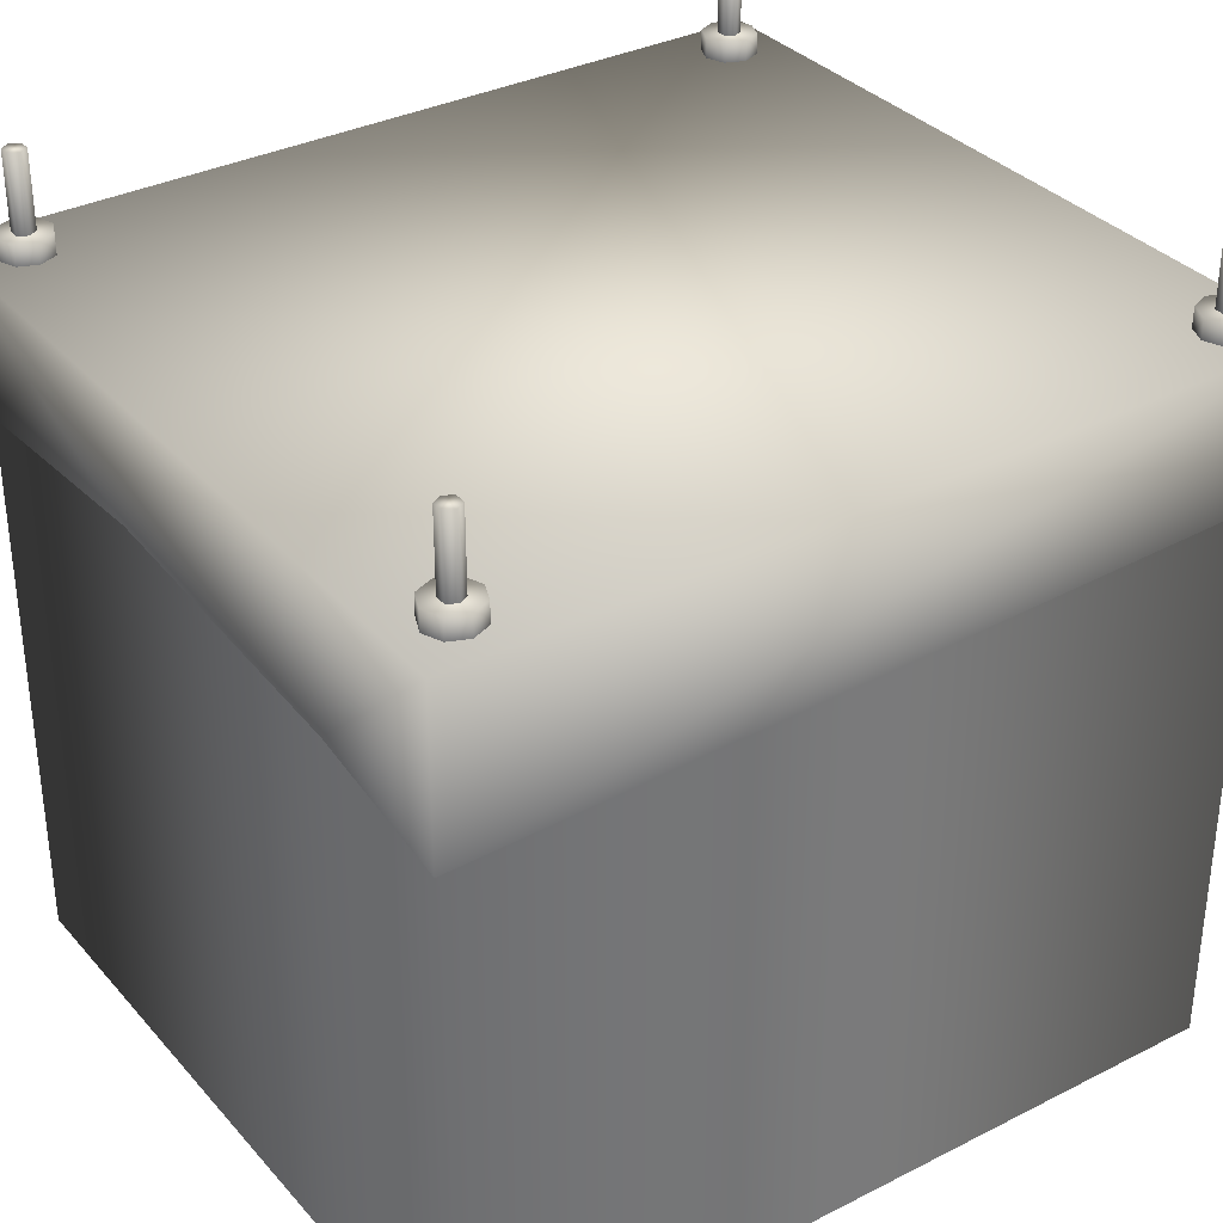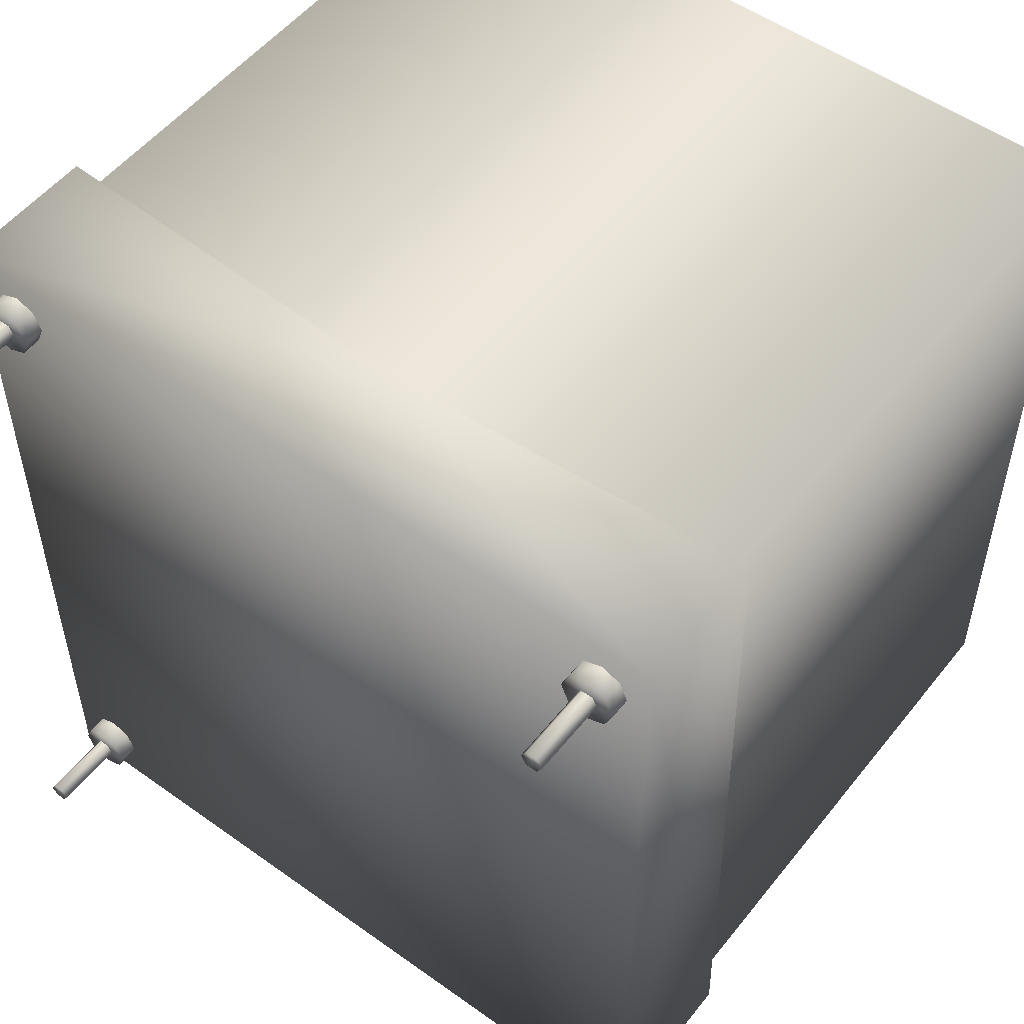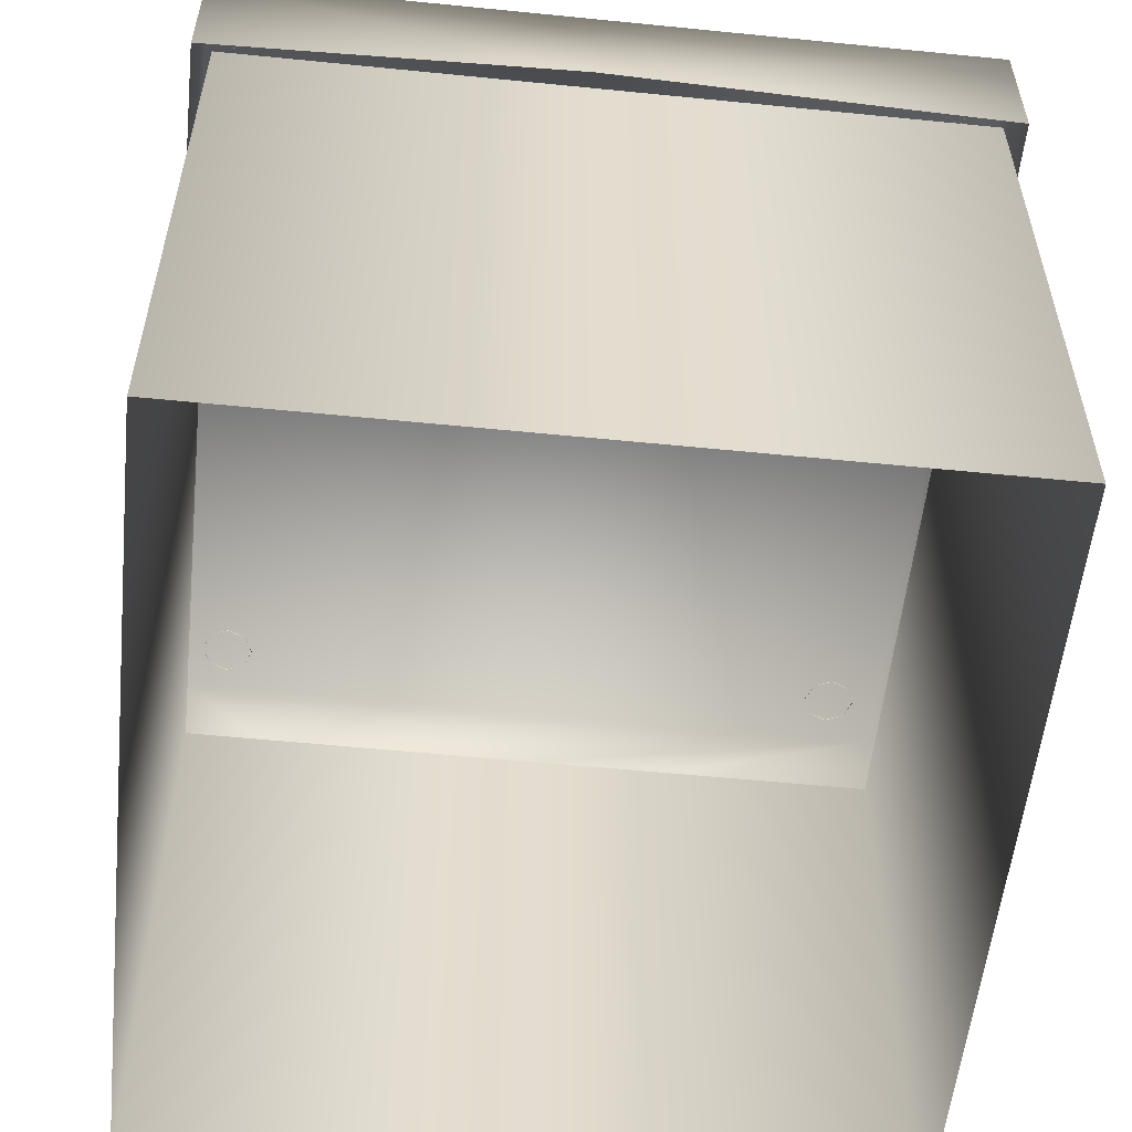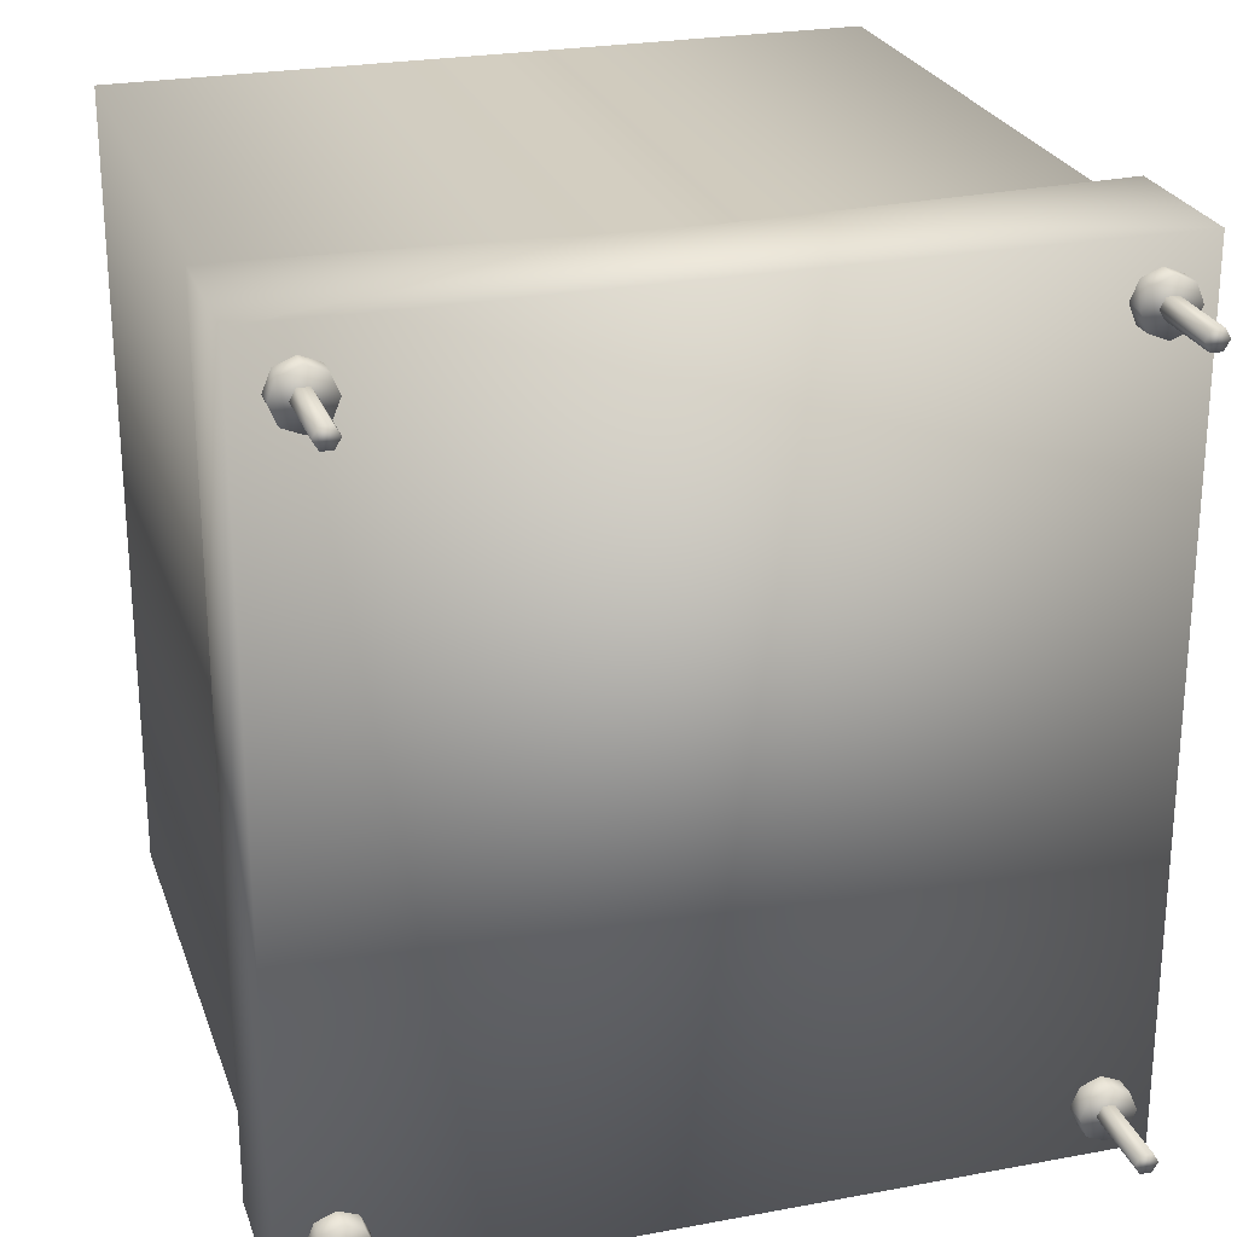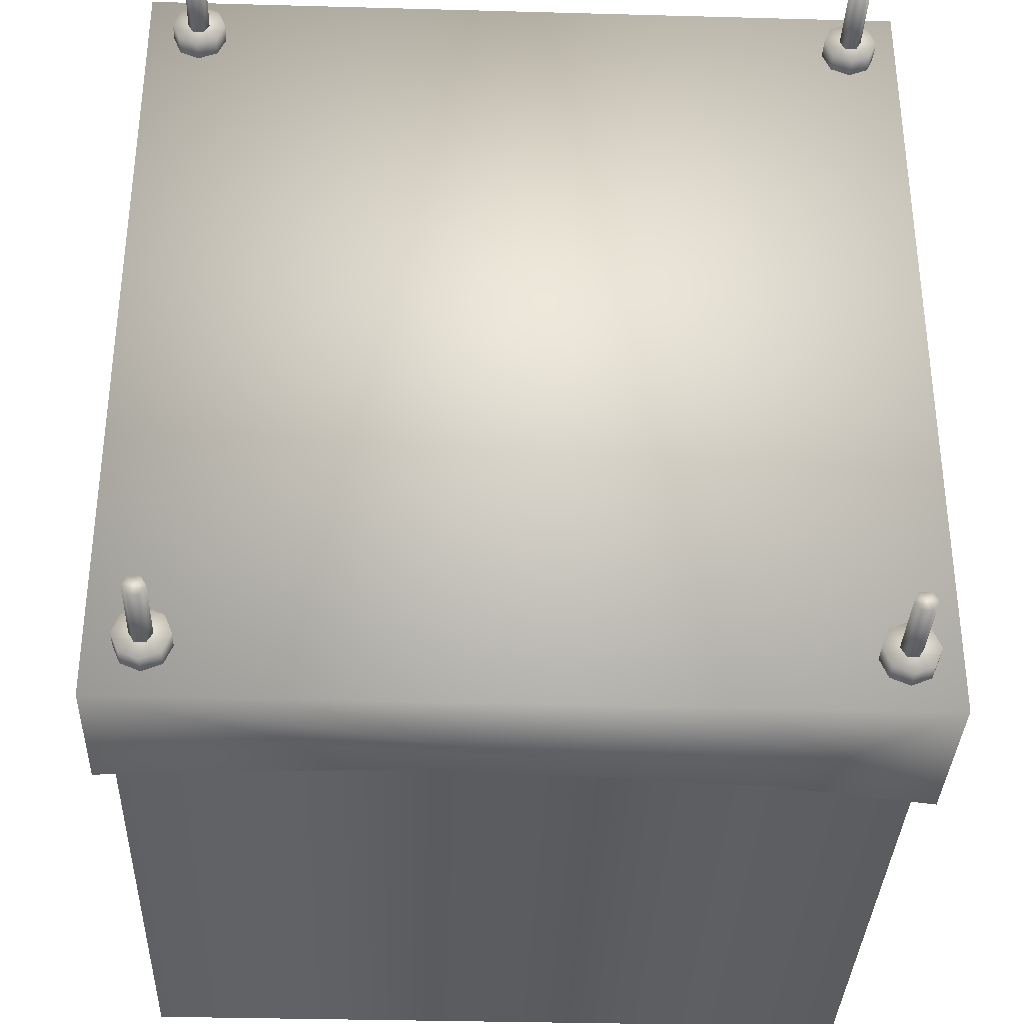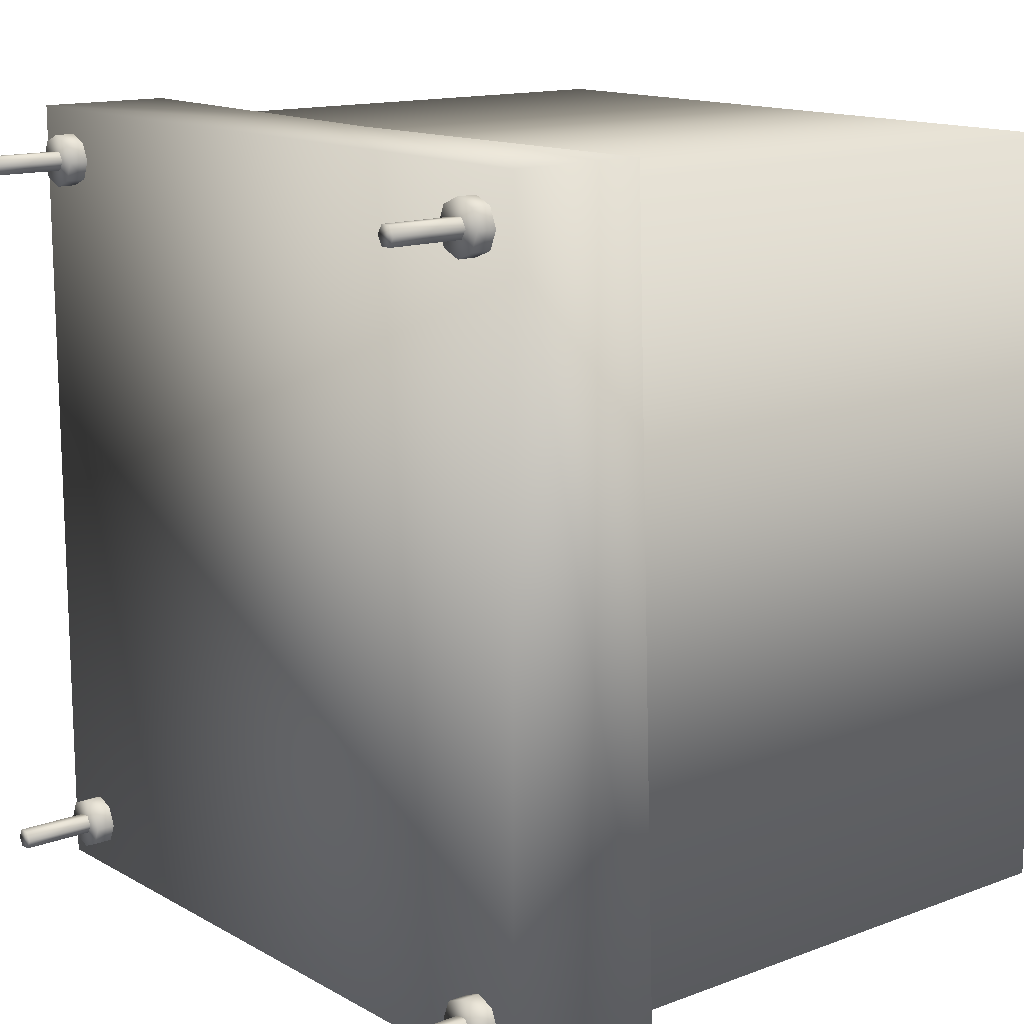
<metadata>
{"format":"obj","ext":"obj","renderer":"f3d","projection":"perspective","resolution":1024,"background":"white","views":[{"elev":33.8,"azim":-124.6,"up":"+Y"},{"elev":52.9,"azim":-142.5,"up":"+Z"},{"elev":-55.7,"azim":-6.0,"up":"+Y"},{"elev":25.0,"azim":163.1,"up":"+Z"},{"elev":-34.4,"azim":177.9,"up":"+Z"},{"elev":14.0,"azim":-129.5,"up":"+Z"}]}
</metadata>
<code>
g fcbg_arkcity_001_tent_02
v -1.112 2.771 -1.195
v -1.149 2.771 -1.195
v -1.167 2.771 -1.227
v -1.094 2.771 -1.227
v -1.112 2.771 -1.258
v -1.149 2.771 -1.258
v -1.167 2.771 -1.227
v -1.167 2.51 -1.227
v -1.149 2.51 -1.258
v -1.149 2.771 -1.258
v -1.112 2.51 -1.258
v -1.112 2.771 -1.258
v -1.094 2.51 -1.227
v -1.094 2.771 -1.227
v -1.112 2.51 -1.195
v -1.112 2.771 -1.195
v -1.149 2.51 -1.195
v -1.149 2.771 -1.195
v -1.167 2.51 -1.227
v -1.167 2.771 -1.227
v -1.112 2.771 1.256
v -1.149 2.771 1.256
v -1.167 2.771 1.225
v -1.094 2.771 1.225
v -1.112 2.771 1.193
v -1.149 2.771 1.193
v -1.112 2.51 1.193
v -1.094 2.51 1.225
v -1.094 2.771 1.225
v -1.149 2.51 1.193
v -1.167 2.771 1.225
v -1.167 2.51 1.225
v -1.149 2.771 1.256
v -1.149 2.51 1.256
v -1.112 2.771 1.256
v -1.112 2.51 1.256
v -1.094 2.771 1.225
v -1.094 2.51 1.225
v 1.137 2.771 -1.195
v 1.1 2.771 -1.195
v 1.082 2.771 -1.227
v 1.155 2.771 -1.227
v 1.137 2.771 -1.258
v 1.1 2.771 -1.258
v 1.137 2.771 -1.195
v 1.1 2.51 -1.195
v 1.1 2.771 -1.195
v 1.137 2.51 -1.195
v 1.155 2.771 -1.227
v 1.155 2.51 -1.227
v 1.137 2.771 -1.258
v 1.137 2.51 -1.258
v 1.1 2.771 -1.258
v 1.1 2.51 -1.258
v 1.082 2.771 -1.227
v 1.082 2.51 -1.227
v 1.1 2.771 -1.195
v 1.1 2.51 -1.195
v 1.137 2.771 1.256
v 1.1 2.771 1.256
v 1.082 2.771 1.225
v 1.155 2.771 1.225
v 1.137 2.771 1.193
v 1.1 2.771 1.193
v 1.082 2.771 1.225
v 1.082 2.51 1.225
v 1.1 2.51 1.193
v 1.1 2.771 1.193
v 1.137 2.51 1.193
v 1.137 2.771 1.193
v 1.155 2.51 1.225
v 1.155 2.771 1.225
v 1.137 2.51 1.256
v 1.137 2.771 1.256
v 1.1 2.51 1.256
v 1.1 2.771 1.256
v 1.082 2.51 1.225
v 1.082 2.771 1.225
v -1.241 -1.192e-07 -1.335
v 1.241 2.071 -1.335
v -1.241 2.071 -1.335
v 1.241 -1.192e-07 -1.335
v 1.241 -1.192e-07 1.335
v 1.241 2.071 1.335
v -1.241 -1.192e-07 1.335
v -1.241 -1.192e-07 -1.335
v -1.241 2.071 -1.335
v -1.241 2.071 1.335
v 1.241 -1.192e-07 1.335
v 1.241 2.071 1.335
v 1.297 2.45 1.401
v 1.297 1.975 -1.401
v 1.297 1.975 1.401
v 1.297 2.45 -1.401
v -1.297 2.45 -1.401
v -0.7756 1.975 -1.401
v -1.297 1.877 -1.401
v 0.2605 2.05 -1.401
v 1.297 1.975 -1.401
v -1.297 2.45 1.401
v -1.297 1.877 -1.401
v -1.297 1.975 1.401
v -0.06159 2.044 1.401
v 1.297 1.975 1.401
v -1.297 1.975 1.401
v -1.131 2.447 1.135
v -1.195 2.517 1.161
v -1.195 2.447 1.161
v -1.131 2.517 1.135
v -1.068 2.447 1.161
v -1.068 2.517 1.161
v -1.042 2.447 1.225
v -1.221 2.517 1.225
v -1.221 2.447 1.225
v -1.042 2.517 1.225
v -1.068 2.447 1.288
v -1.195 2.517 1.288
v -1.195 2.447 1.288
v -1.068 2.517 1.288
v -1.131 2.447 1.315
v -1.131 2.517 1.315
v 1.118 2.447 1.135
v 1.054 2.517 1.161
v 1.054 2.447 1.161
v 1.118 2.517 1.135
v 1.181 2.447 1.161
v 1.181 2.517 1.161
v 1.208 2.447 1.225
v 1.028 2.517 1.225
v 1.028 2.447 1.225
v 1.208 2.517 1.225
v 1.181 2.447 1.288
v 1.054 2.517 1.288
v 1.054 2.447 1.288
v 1.181 2.517 1.288
v 1.118 2.447 1.315
v 1.118 2.517 1.315
v 1.118 2.447 -1.316
v 1.054 2.517 -1.29
v 1.054 2.447 -1.29
v 1.118 2.517 -1.316
v 1.181 2.447 -1.29
v 1.181 2.517 -1.29
v 1.208 2.447 -1.227
v 1.028 2.517 -1.227
v 1.028 2.447 -1.227
v 1.208 2.517 -1.227
v 1.181 2.447 -1.163
v 1.054 2.517 -1.163
v 1.054 2.447 -1.163
v 1.181 2.517 -1.163
v 1.118 2.447 -1.137
v 1.118 2.517 -1.137
v -1.131 2.447 -1.316
v -1.195 2.517 -1.29
v -1.195 2.447 -1.29
v -1.131 2.517 -1.316
v -1.068 2.447 -1.29
v -1.068 2.517 -1.29
v -1.042 2.447 -1.227
v -1.221 2.517 -1.227
v -1.221 2.447 -1.227
v -1.042 2.517 -1.227
v -1.068 2.447 -1.163
v -1.195 2.517 -1.163
v -1.195 2.447 -1.163
v -1.068 2.517 -1.163
v -1.131 2.447 -1.137
v -1.131 2.517 -1.137
g fcbg_arkcity_001_tent_02_0
f 3 2 1
f 4 3 1
f 3 4 5
f 6 3 5
f 9 8 7
f 10 9 7
f 11 9 10
f 12 11 10
f 13 11 12
f 14 13 12
f 15 13 14
f 16 15 14
f 17 15 16
f 18 17 16
f 19 17 18
f 20 19 18
f 23 22 21
f 24 23 21
f 23 24 25
f 26 23 25
f 25 27 26
f 28 27 25
f 29 28 25
f 27 30 26
f 26 30 31
f 30 32 31
f 31 32 33
f 32 34 33
f 33 34 35
f 34 36 35
f 35 36 37
f 36 38 37
f 41 40 39
f 42 41 39
f 41 42 43
f 44 41 43
f 47 46 45
f 46 48 45
f 45 48 49
f 48 50 49
f 49 50 51
f 50 52 51
f 51 52 53
f 52 54 53
f 53 54 55
f 54 56 55
f 55 56 57
f 56 58 57
f 61 60 59
f 62 61 59
f 61 62 63
f 64 61 63
f 67 66 65
f 68 67 65
f 69 67 68
f 70 69 68
f 71 69 70
f 72 71 70
f 73 71 72
f 74 73 72
f 75 73 74
f 76 75 74
f 77 75 76
f 78 77 76
f 81 80 79
f 80 82 79
f 82 80 83
f 80 84 83
f 87 86 85
f 88 87 85
f 88 85 89
f 90 88 89
f 93 92 91
f 92 94 91
f 91 94 95
f 94 96 95
f 95 96 97
f 96 94 98
f 99 98 94
f 100 91 95
f 95 101 100
f 101 102 100
f 100 103 91
f 91 103 104
f 105 103 100
f 108 107 106
f 107 109 106
f 106 109 110
f 109 111 110
f 111 109 107
f 110 111 112
f 113 107 108
f 111 107 113
f 114 113 108
f 111 115 112
f 115 111 113
f 112 115 116
f 117 113 114
f 115 113 117
f 118 117 114
f 115 119 116
f 119 115 117
f 116 119 120
f 121 117 118
f 120 121 118
f 119 121 120
f 121 119 117
f 124 123 122
f 123 125 122
f 122 125 126
f 125 127 126
f 127 125 123
f 126 127 128
f 129 123 124
f 127 123 129
f 130 129 124
f 127 131 128
f 131 127 129
f 128 131 132
f 133 129 130
f 131 129 133
f 134 133 130
f 131 135 132
f 135 131 133
f 132 135 136
f 137 133 134
f 136 137 134
f 135 137 136
f 137 135 133
f 140 139 138
f 139 141 138
f 138 141 142
f 141 143 142
f 143 141 139
f 142 143 144
f 145 139 140
f 143 139 145
f 146 145 140
f 143 147 144
f 147 143 145
f 144 147 148
f 149 145 146
f 147 145 149
f 150 149 146
f 147 151 148
f 151 147 149
f 148 151 152
f 153 149 150
f 152 153 150
f 151 153 152
f 153 151 149
f 156 155 154
f 155 157 154
f 154 157 158
f 157 159 158
f 159 157 155
f 158 159 160
f 161 155 156
f 159 155 161
f 162 161 156
f 159 163 160
f 163 159 161
f 160 163 164
f 165 161 162
f 163 161 165
f 166 165 162
f 163 167 164
f 167 163 165
f 164 167 168
f 169 165 166
f 168 169 166
f 167 169 168
f 169 167 165

</code>
